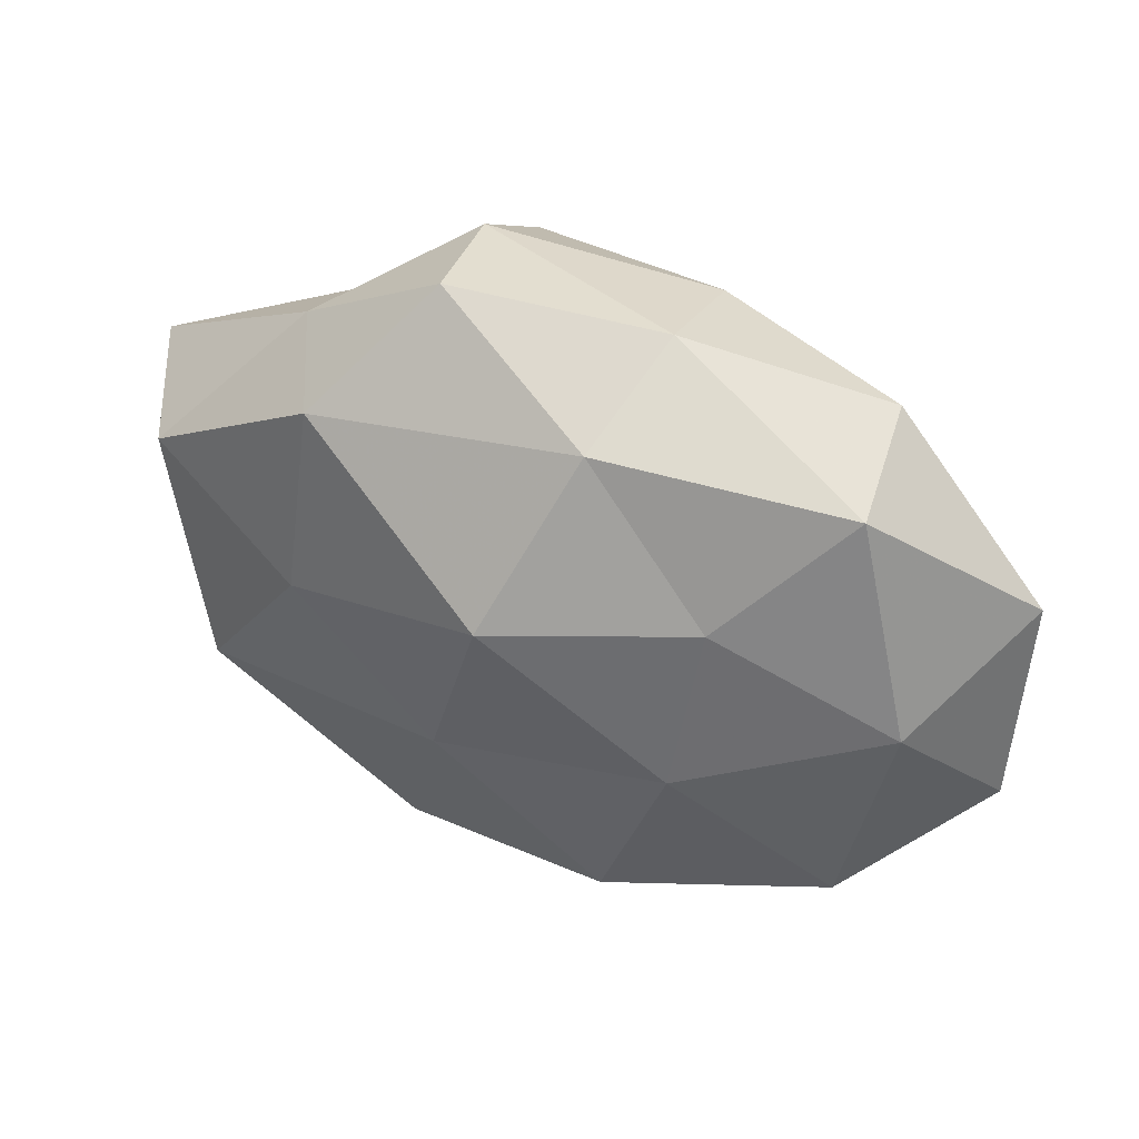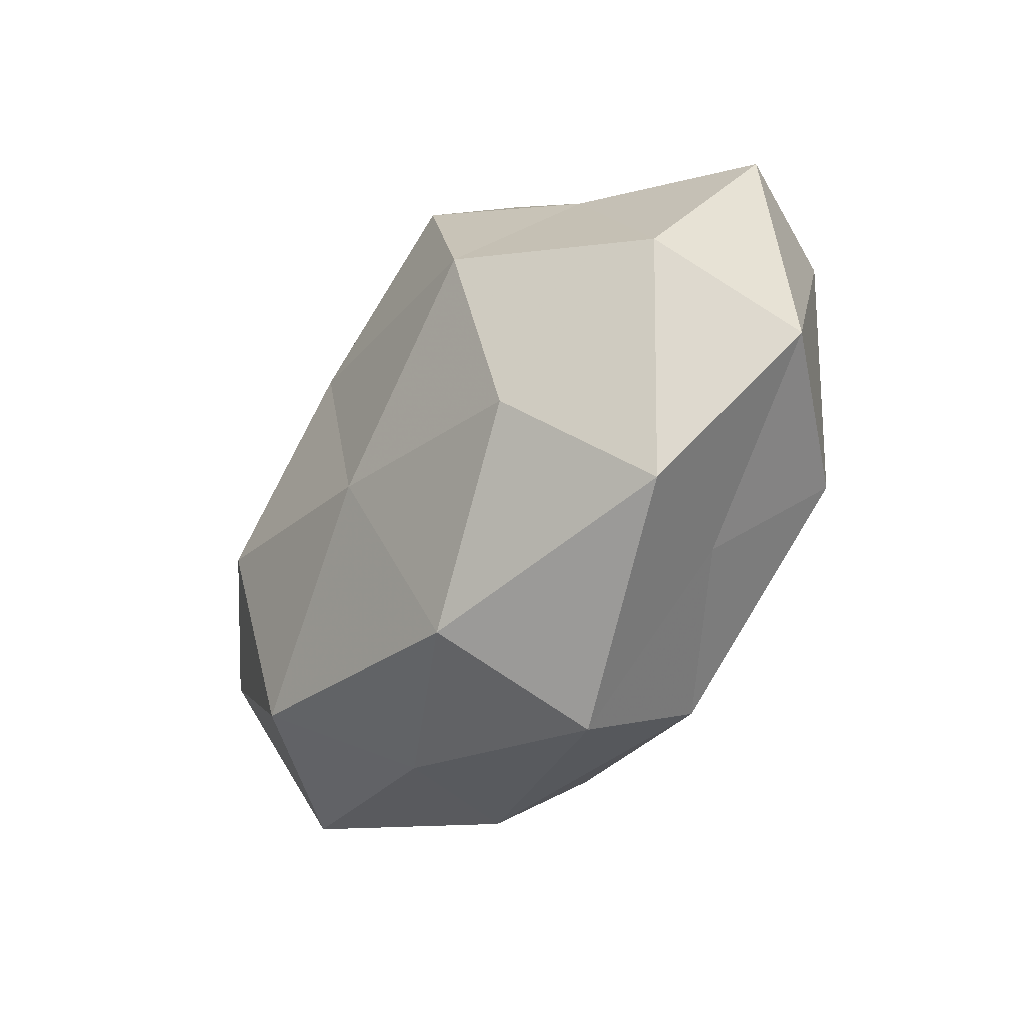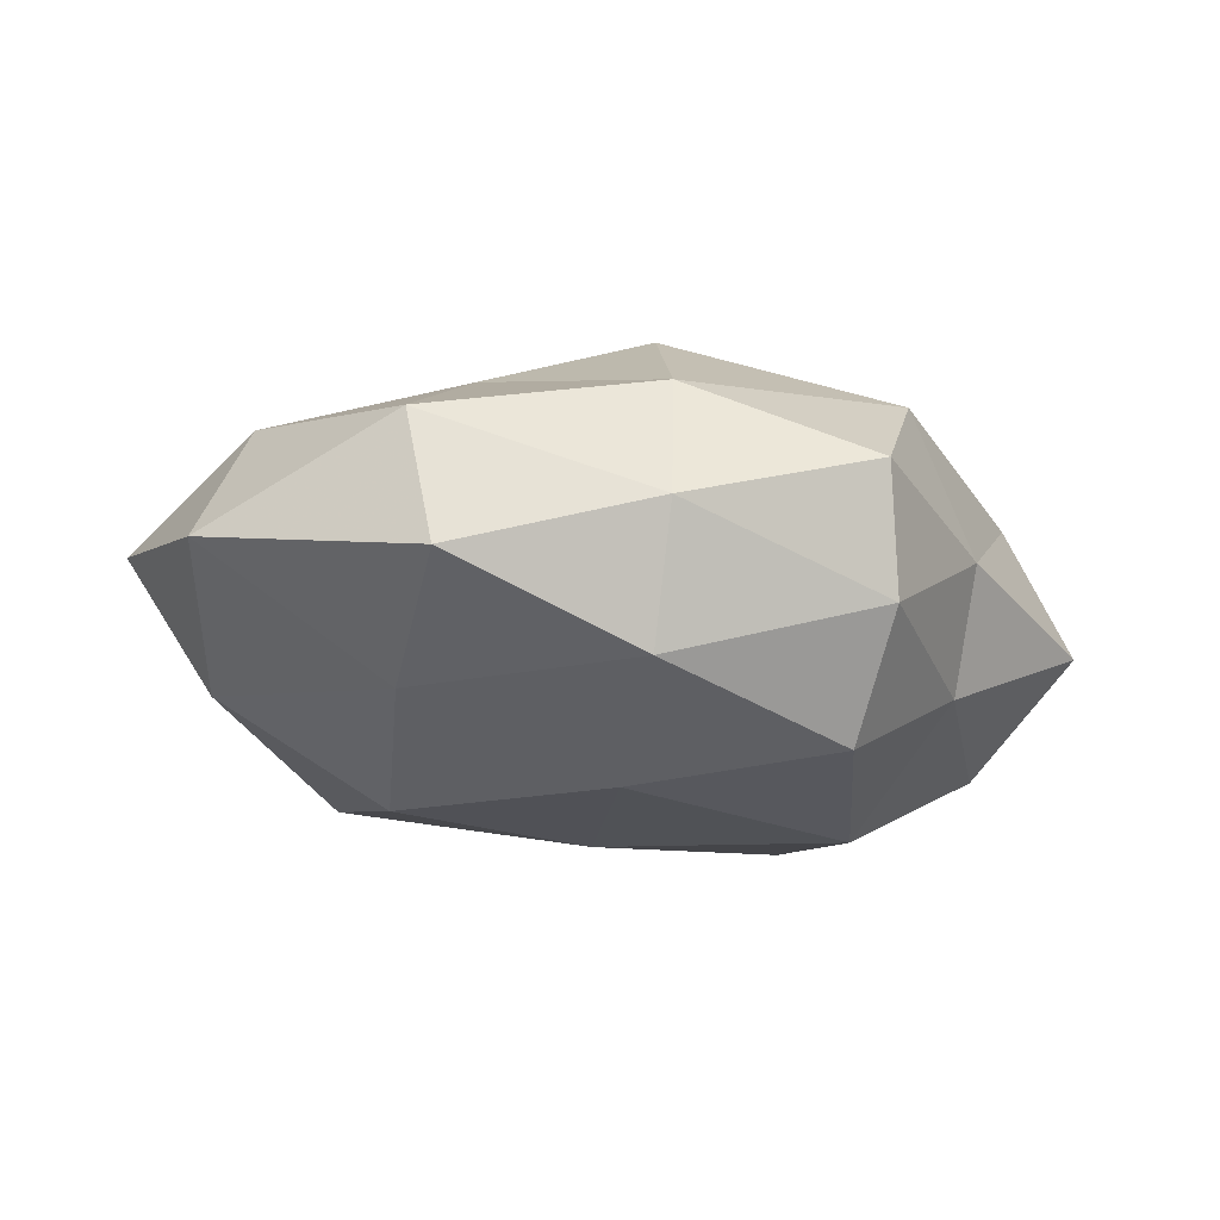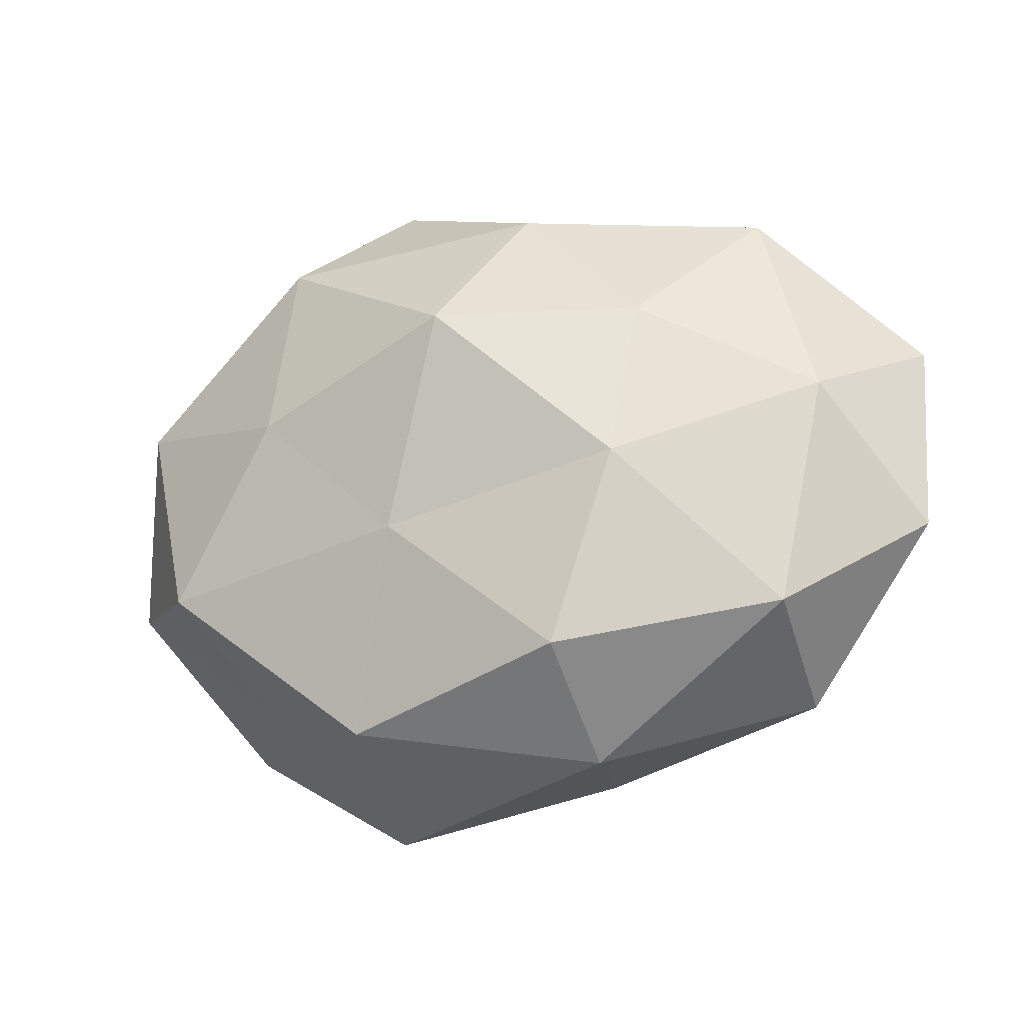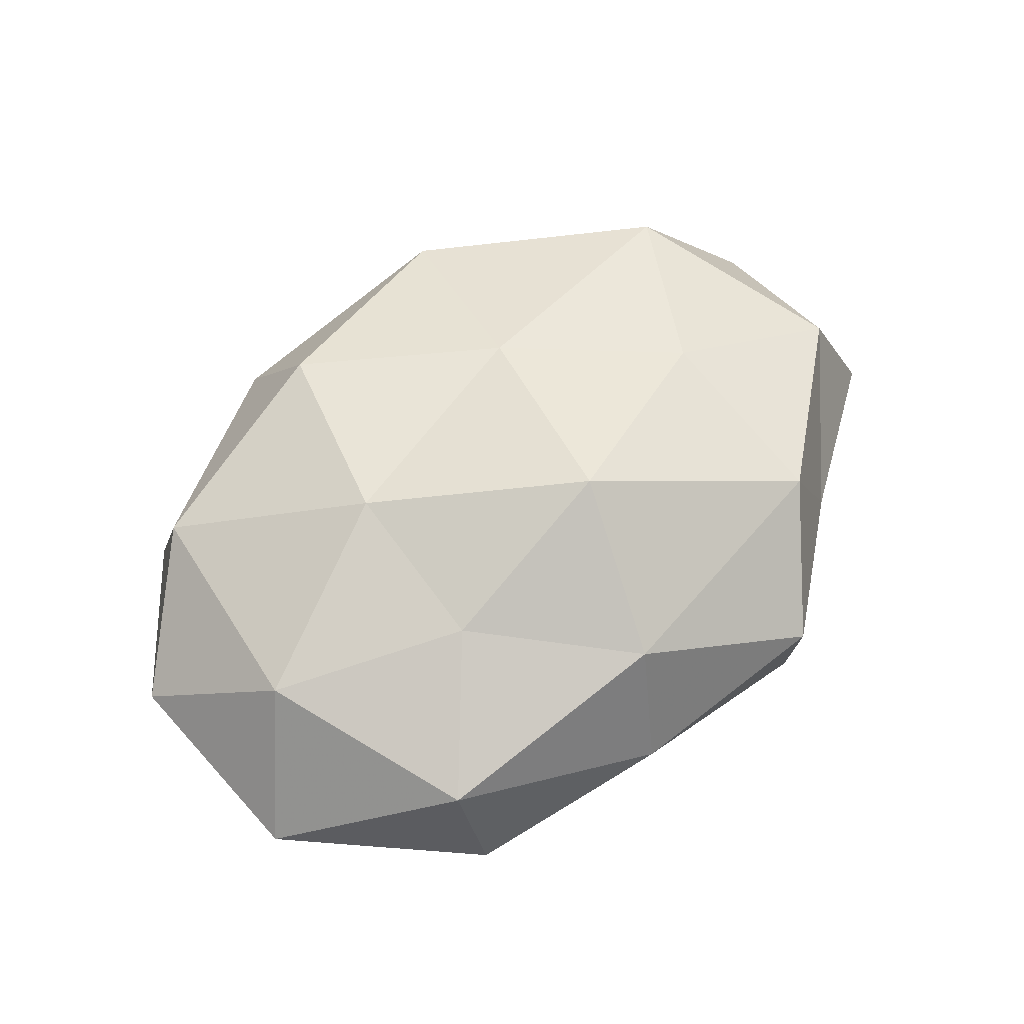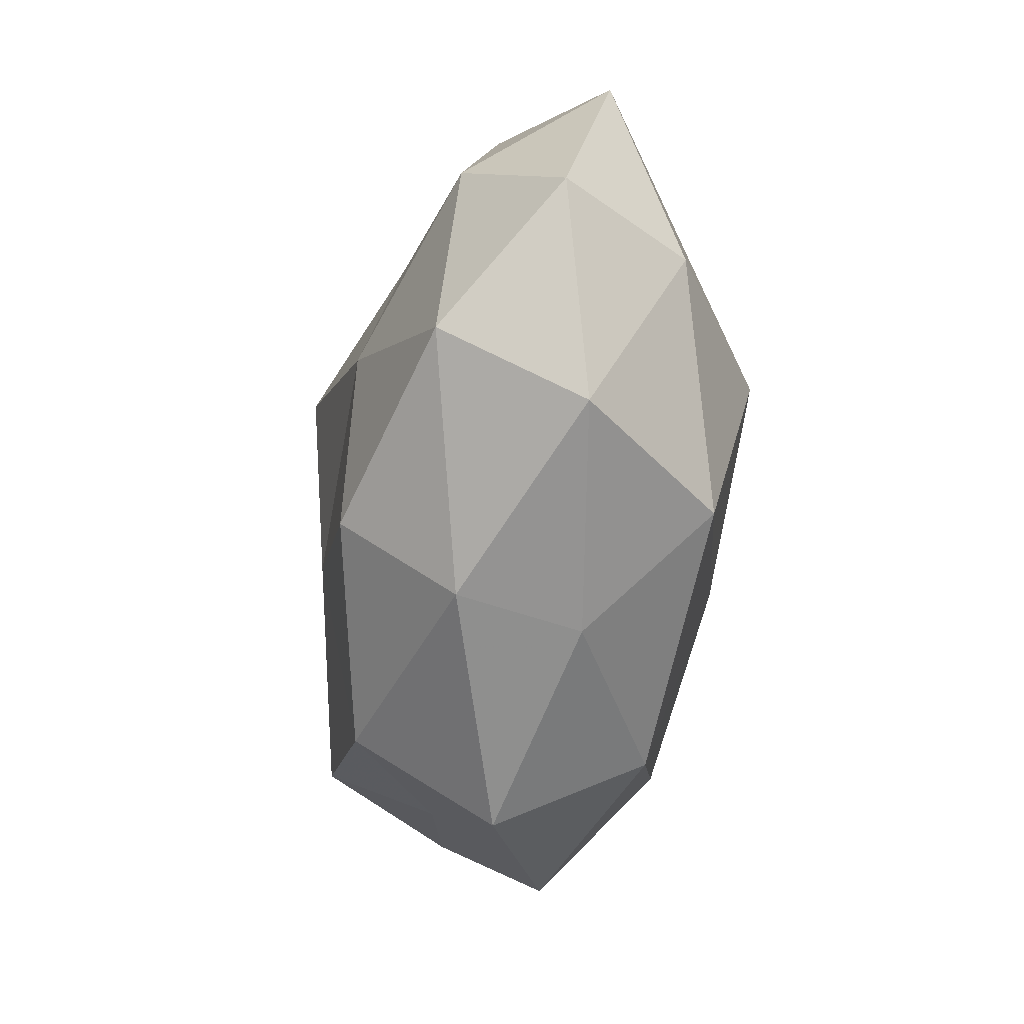
<metadata>
{"format":"obj","ext":"obj","renderer":"f3d","projection":"perspective","resolution":1024,"background":"white","views":[{"elev":46.7,"azim":26.1,"up":"+Y"},{"elev":-40.6,"azim":-124.8,"up":"+Y"},{"elev":-19.7,"azim":155.1,"up":"+Z"},{"elev":-19.8,"azim":24.3,"up":"+Y"},{"elev":56.3,"azim":137.5,"up":"+Z"},{"elev":-52.8,"azim":82.5,"up":"+Y"}]}
</metadata>
<code>
v 0.02678 0.01866 0.01969
v 0.05996 -0.01088 0.002266
v 0.005845 0.01439 -0.02652
v 0.01271 -0.03953 -0.00609
v -0.0323 -0.01724 -0.0235
v 0.03495 0.01686 -0.01904
v -0.002158 -0.01127 -0.02697
v -0.01325 0.04624 0.006617
v -0.03551 0.02286 -0.01273
v -0.02842 0.008564 -0.02818
v 0.02778 -0.00389 -0.02745
v -0.01597 0.0424 -0.00937
v 0.01656 -0.02779 0.0251
v -0.04055 -0.0144 0.02238
v -0.01338 -0.03539 0.0201
v 0.01697 -0.04003 0.01019
v 0.04239 -0.03228 -0.002672
v -0.01096 -0.03716 -0.01816
v 0.04913 -0.00856 -0.01457
v -0.05742 -0.0102 0.004258
v -0.0346 0.03072 0.002403
v -0.05031 0.01362 0.01517
v 0.04974 0.006074 0.01422
v -0.03376 -0.02702 0.007939
v 0.02567 -0.02965 -0.02106
v 0.01267 0.04251 -0.001009
v -0.04369 -0.0305 -0.008697
v 0.04054 0.03289 0.008298
v -0.005825 -0.009622 0.02682
v -0.02548 0.008169 0.02544
v 0.002439 0.01763 0.03033
v -0.05326 -0.001543 -0.01498
v 0.01198 0.03615 -0.01772
v 0.009495 0.03657 0.01592
v -0.01541 -0.04651 0.0015
v -0.01589 0.03141 -0.02389
v 0.05943 0.01542 -0.004157
v 0.04437 -0.02315 0.01617
v 0.03806 0.03554 -0.008684
v 0.02504 -0.00303 0.02502
v -0.0591 0.01549 -0.001994
v -0.02442 0.03292 0.0203
f 7 10 3
f 7 5 10
f 11 3 6
f 11 7 3
f 13 15 16
f 4 17 16
f 7 18 5
f 11 6 19
f 19 2 17
f 21 8 12
f 21 12 9
f 22 20 14
f 14 24 15
f 14 20 24
f 11 25 7
f 25 17 4
f 25 4 18
f 25 18 7
f 11 19 25
f 19 17 25
f 26 12 8
f 5 18 27
f 24 20 27
f 23 28 1
f 29 15 13
f 14 15 29
f 30 22 14
f 30 14 29
f 30 29 31
f 10 5 32
f 10 32 9
f 27 32 5
f 20 32 27
f 3 33 6
f 33 12 26
f 8 34 26
f 34 1 28
f 34 28 26
f 31 1 34
f 16 35 4
f 15 35 16
f 18 4 35
f 15 24 35
f 18 35 27
f 27 35 24
f 3 10 36
f 36 10 9
f 9 12 36
f 3 36 33
f 33 36 12
f 19 37 2
f 6 37 19
f 2 37 23
f 37 28 23
f 16 38 13
f 17 2 38
f 17 38 16
f 23 38 2
f 26 28 39
f 6 33 39
f 39 33 26
f 6 39 37
f 37 39 28
f 1 40 23
f 29 13 40
f 31 40 1
f 29 40 31
f 40 13 38
f 40 38 23
f 41 21 9
f 22 41 20
f 22 21 41
f 9 32 41
f 20 41 32
f 42 8 21
f 42 21 22
f 30 42 22
f 30 31 42
f 42 34 8
f 31 34 42

</code>
